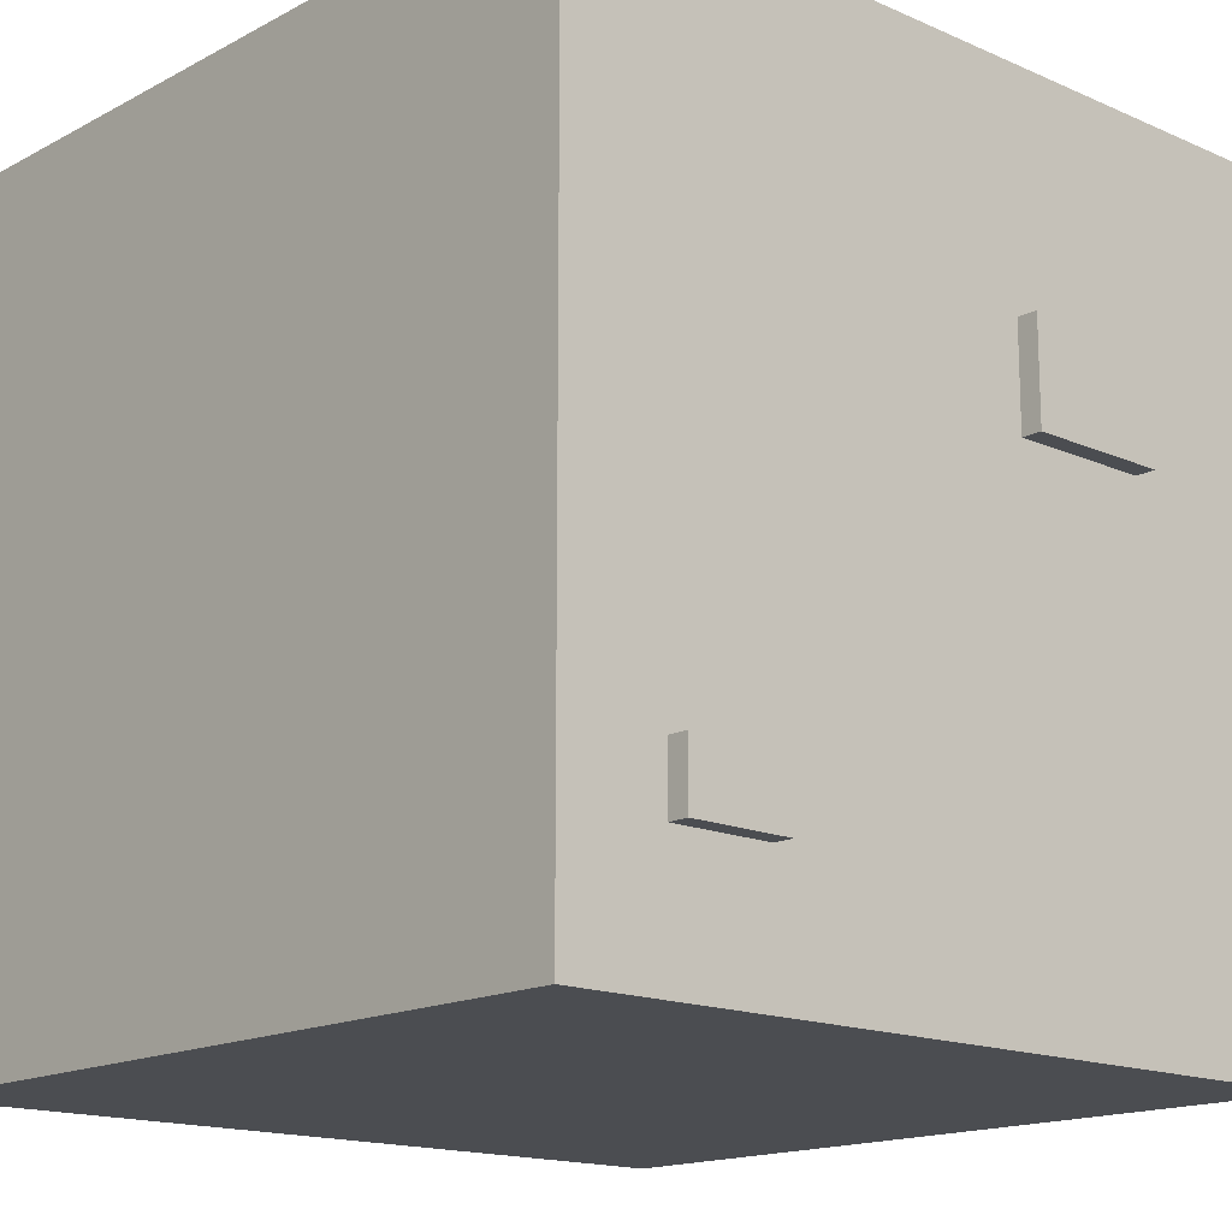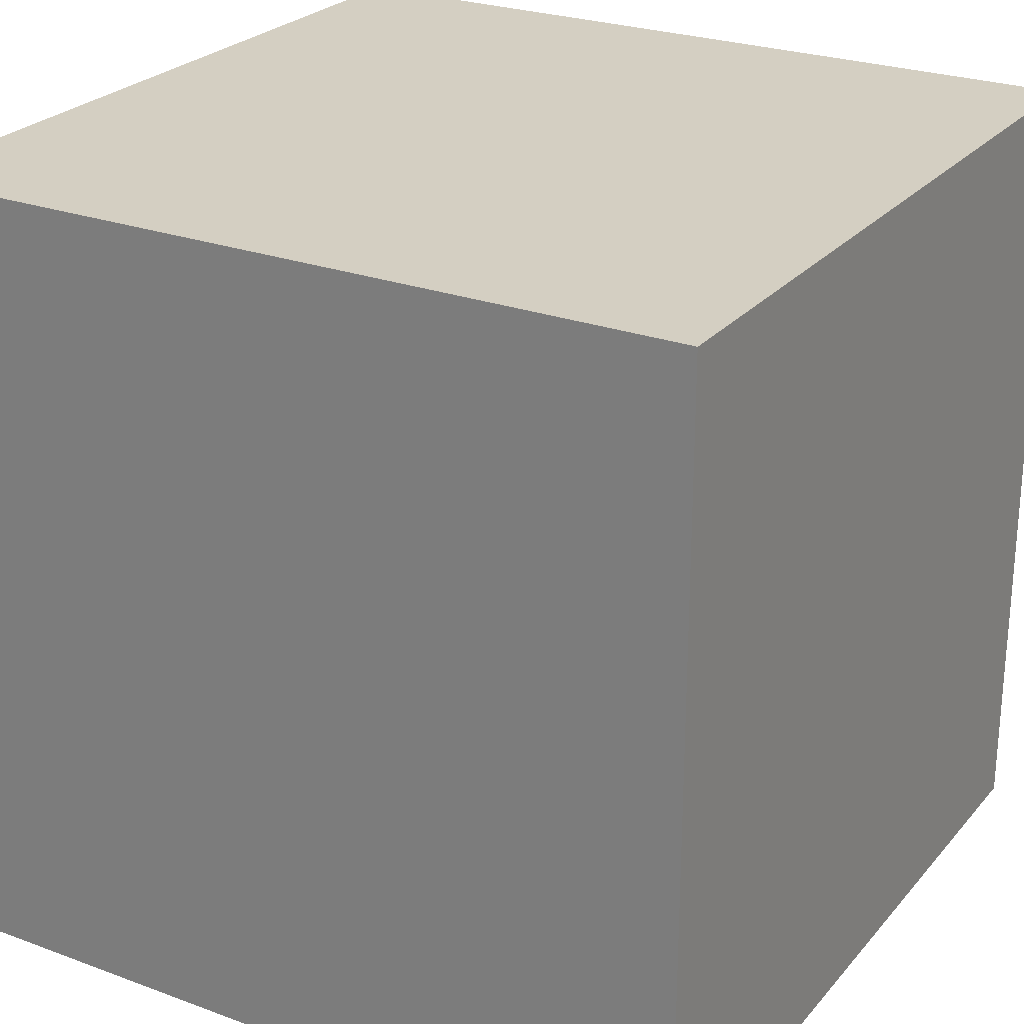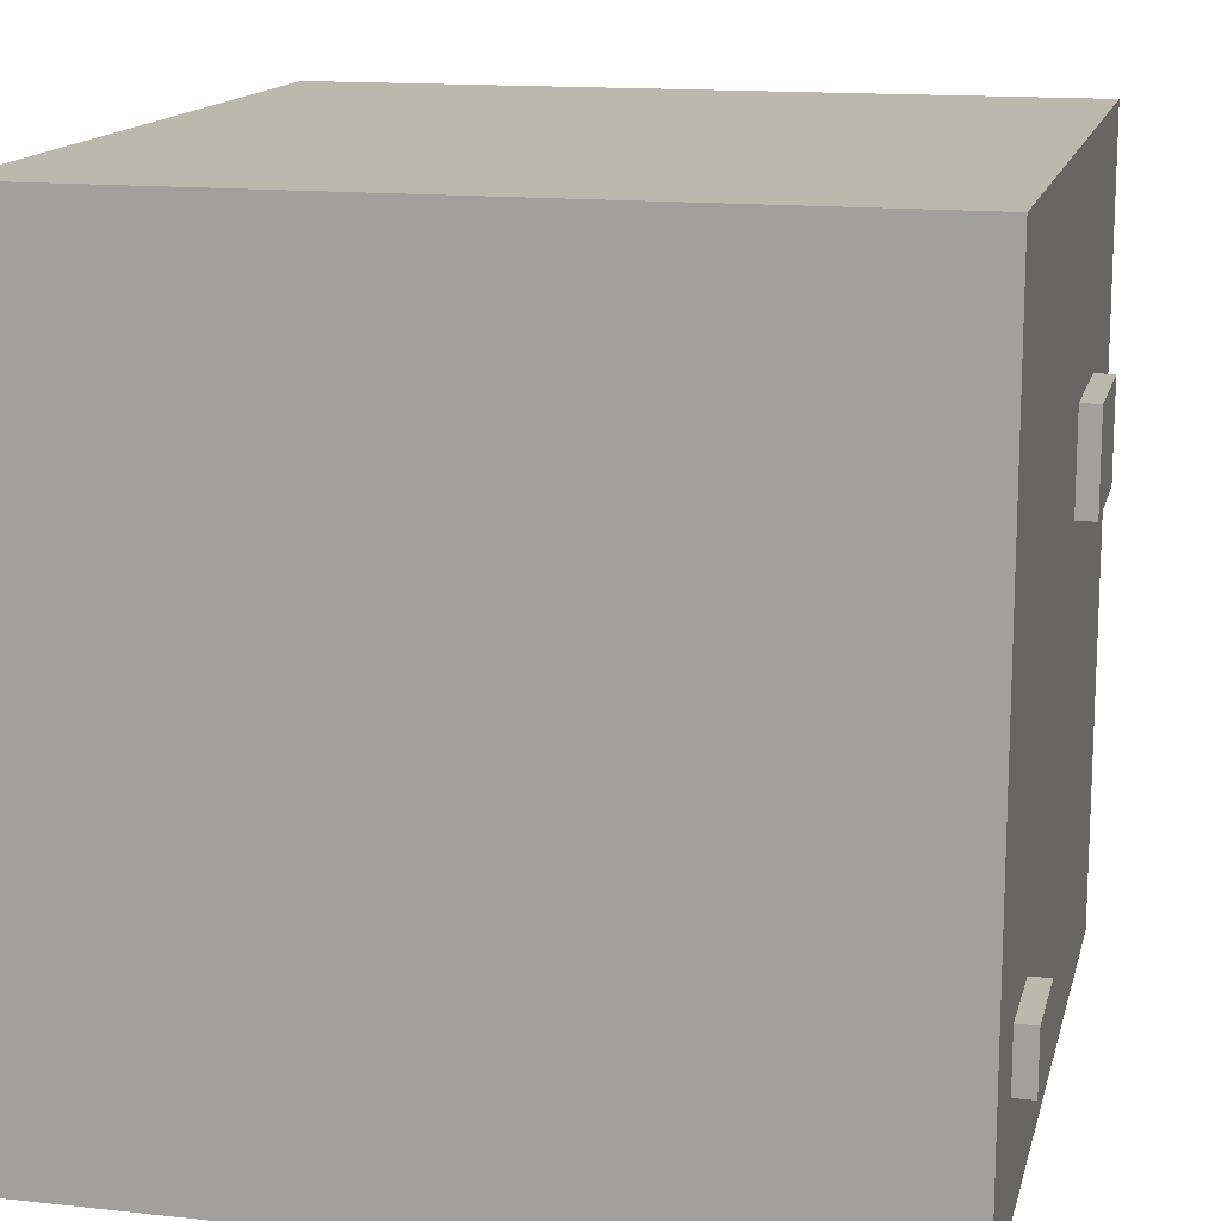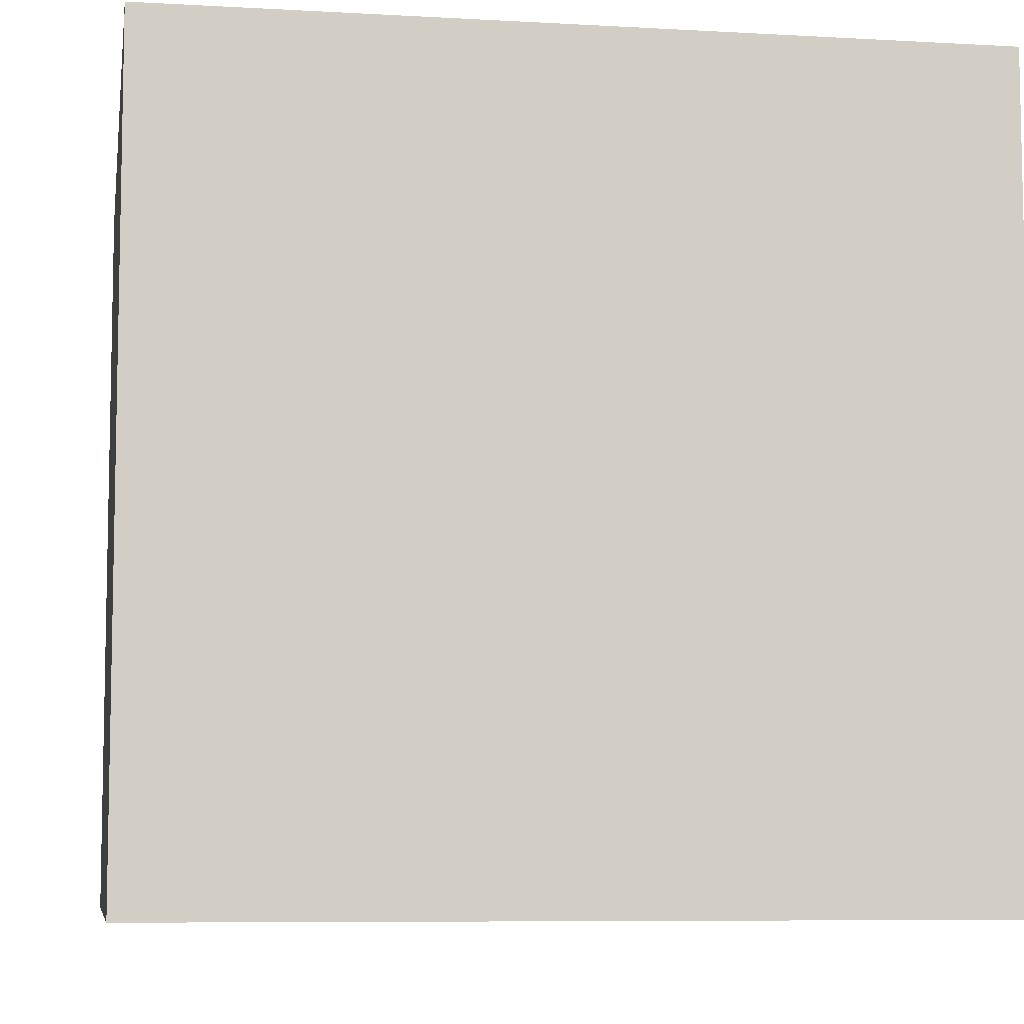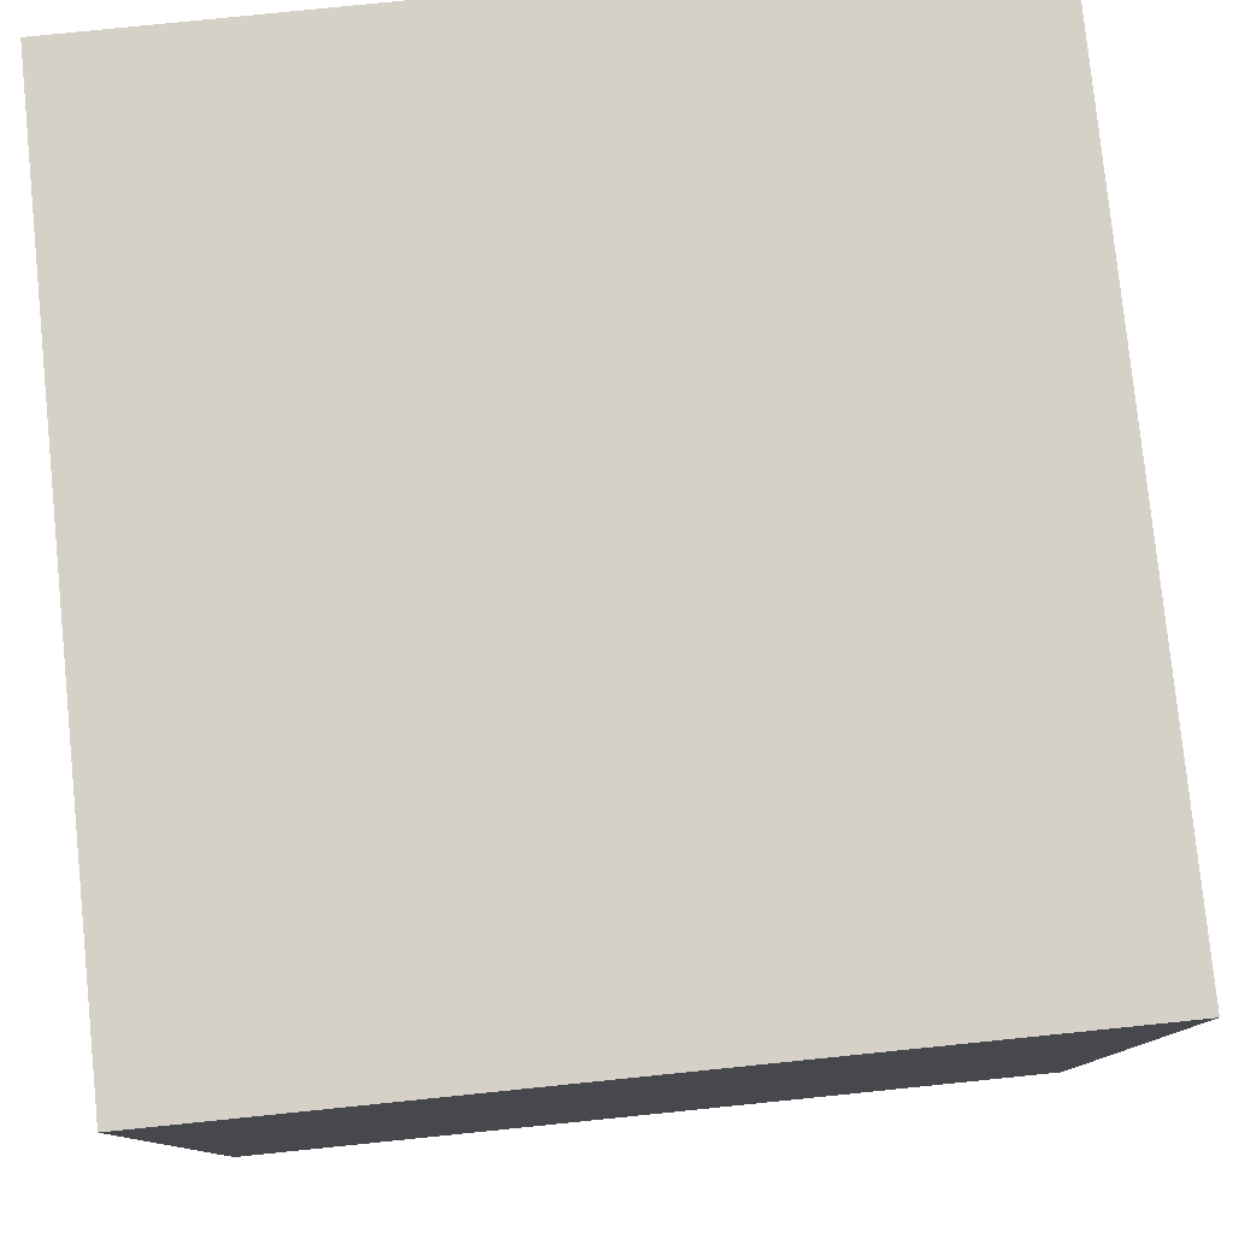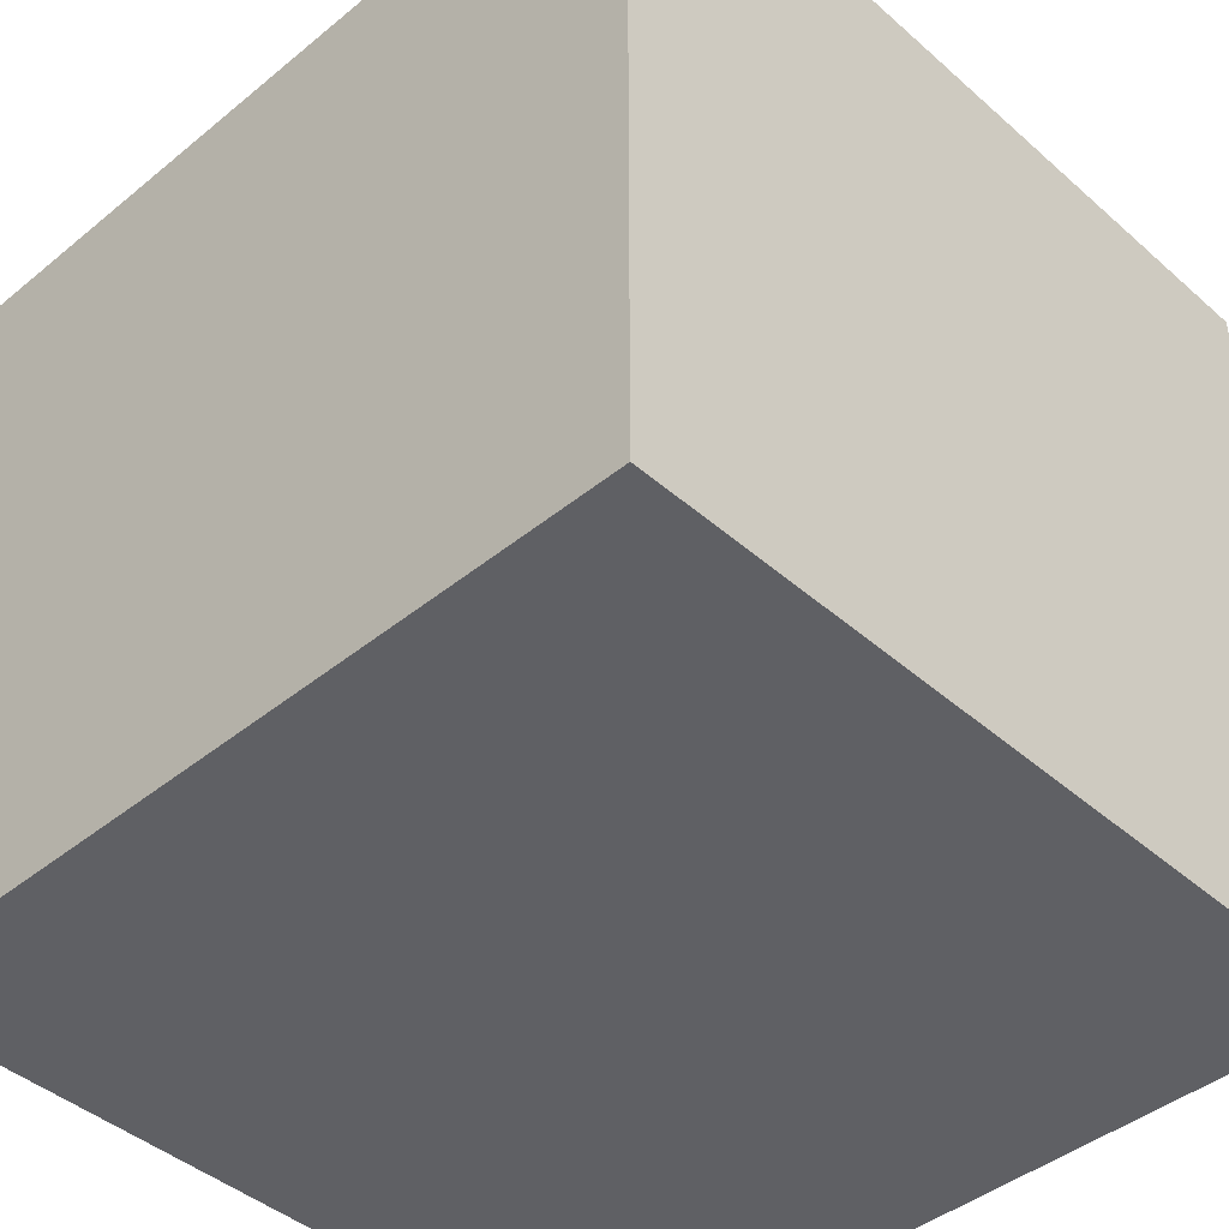
<metadata>
{"format":"obj","ext":"obj","renderer":"f3d","projection":"perspective","resolution":1024,"background":"white","views":[{"elev":-15.8,"azim":137.6,"up":"+Z"},{"elev":25.5,"azim":30.6,"up":"+Z"},{"elev":14.7,"azim":103.2,"up":"+Z"},{"elev":-7.6,"azim":80.9,"up":"+Y"},{"elev":79.2,"azim":84.2,"up":"+Z"},{"elev":-43.2,"azim":134.0,"up":"+Y"}]}
</metadata>
<code>
o
v -2 0 2
v -2 0 -2
v -2 3.9 2
v -2 3.9 -2
v -1.1 3.9 0.9
v -1.1 3.9 0.4
v -1.1 4 0.9
v -1.1 4 0.4
v 1 3.9 -1.1
v 1 3.9 -1.4
v 1 4 -1.1
v 1 4 -1.4
v -0.4 3.9 0.9
v -0.4 3.9 0.4
v -0.4 4 0.9
v -0.4 4 0.4
v 1.5 3.9 -1.1
v 1.5 3.9 -1.4
v 1.5 4 -1.1
v 1.5 4 -1.4
v 2 0 2
v 2 0 -2
v 2 3.9 2
v 2 3.9 -2
v -2 0 2
v -2 3.9 2
v 2 0 2
v 2 3.9 2
v -1.1 3.9 0.9
v -1.1 4 0.9
v -0.4 3.9 0.9
v -0.4 4 0.9
v 1 3.9 -1.1
v 1 4 -1.1
v 1.5 3.9 -1.1
v 1.5 4 -1.1
v -1.1 3.9 0.4
v -1.1 4 0.4
v -0.4 3.9 0.4
v -0.4 4 0.4
v 1 3.9 -1.4
v 1 4 -1.4
v 1.5 3.9 -1.4
v 1.5 4 -1.4
v -2 0 -2
v -2 3.9 -2
v 2 0 -2
v 2 3.9 -2
v -2 0 2
v 2 0 2
v -2 0 -2
v 2 0 -2
v -2 3.9 2
v 2 3.9 2
v 0.7 3.9 1.6
v 1.3 3.9 1.6
v 0.7 3.9 1
v 1.3 3.9 1
v -1.1 3.9 0.9
v -0.4 3.9 0.9
v -0.2 3.9 0.9
v -1.1 3.9 0.4
v -0.4 3.9 0.4
v -1.1 3.9 0.1
v -0.2 3.9 0.1
v -1.3 3.9 -0.7
v -0.8 3.9 -0.7
v 1 3.9 -1.1
v 1.5 3.9 -1.1
v -1.3 3.9 -1.2
v -0.8 3.9 -1.2
v 1 3.9 -1.4
v 1.5 3.9 -1.4
v -2 3.9 -2
v 2 3.9 -2
v -1.1 4 0.9
v -0.4 4 0.9
v -1.1 4 0.4
v -0.4 4 0.4
v 1 4 -1.1
v 1.5 4 -1.1
v 1 4 -1.4
v 1.5 4 -1.4
f 3 2 1
f 4 2 3
f 7 6 5
f 8 6 7
f 11 10 9
f 12 10 11
f 13 14 15
f 15 14 16
f 17 18 19
f 19 18 20
f 21 22 23
f 23 22 24
f 27 26 25
f 28 26 27
f 31 30 29
f 32 30 31
f 35 34 33
f 36 34 35
f 37 38 39
f 39 38 40
f 41 42 43
f 43 42 44
f 45 46 47
f 47 46 48
f 51 50 49
f 52 50 51
f 53 54 55
f 55 54 56
f 53 55 57
f 55 56 57
f 56 54 58
f 57 56 58
f 53 57 59
f 57 58 59
f 59 58 60
f 60 58 61
f 53 59 62
f 60 61 63
f 53 62 64
f 62 63 64
f 61 58 65
f 64 63 65
f 63 61 65
f 53 64 66
f 64 65 66
f 66 65 67
f 65 58 68
f 67 65 68
f 58 54 69
f 68 58 69
f 66 67 70
f 53 66 70
f 67 68 71
f 70 67 71
f 70 71 72
f 71 68 72
f 69 54 73
f 53 70 74
f 72 73 74
f 70 72 74
f 73 54 75
f 74 73 75
f 76 77 78
f 78 77 79
f 80 81 82
f 82 81 83

</code>
